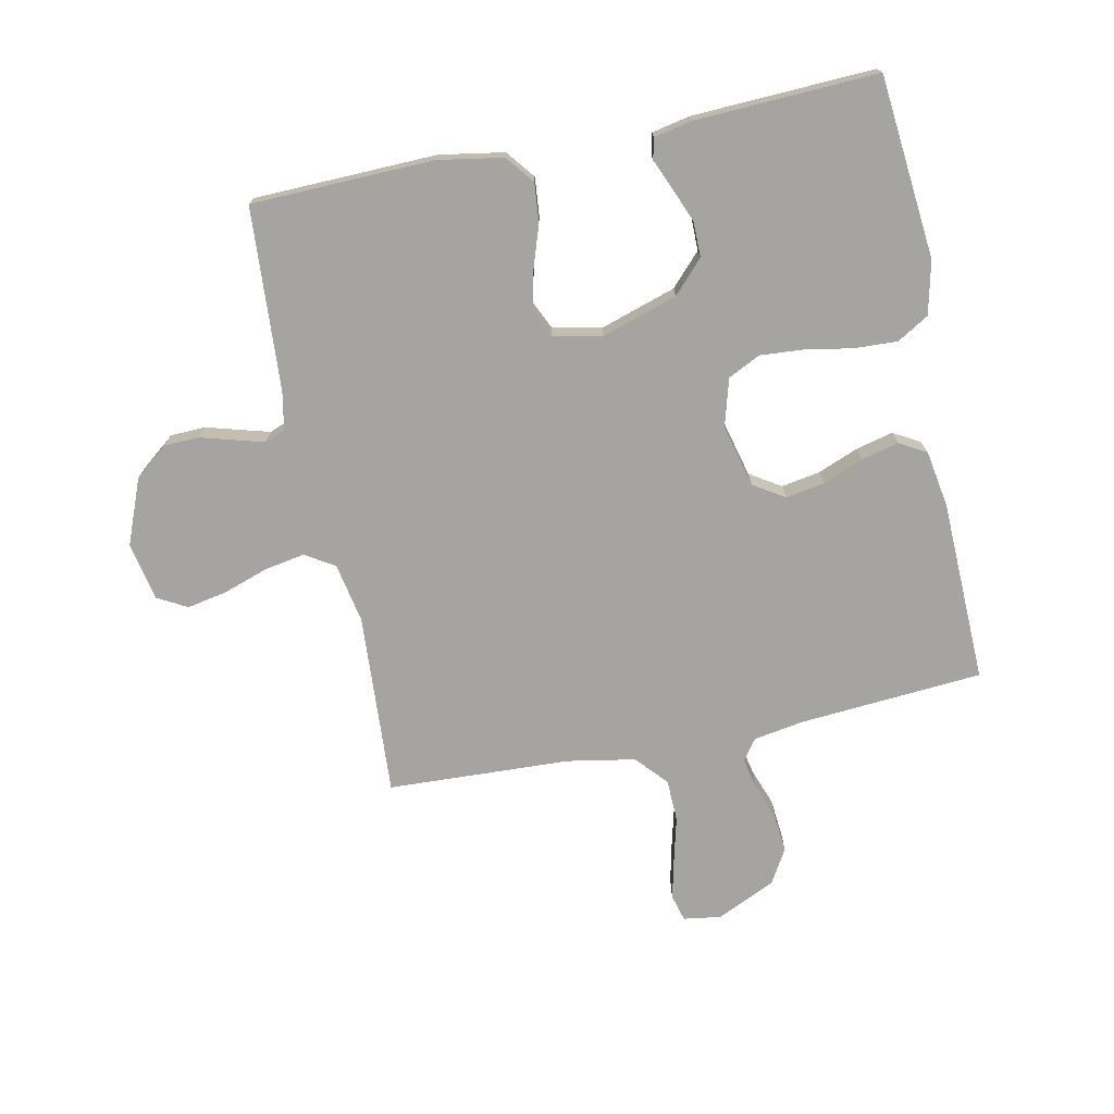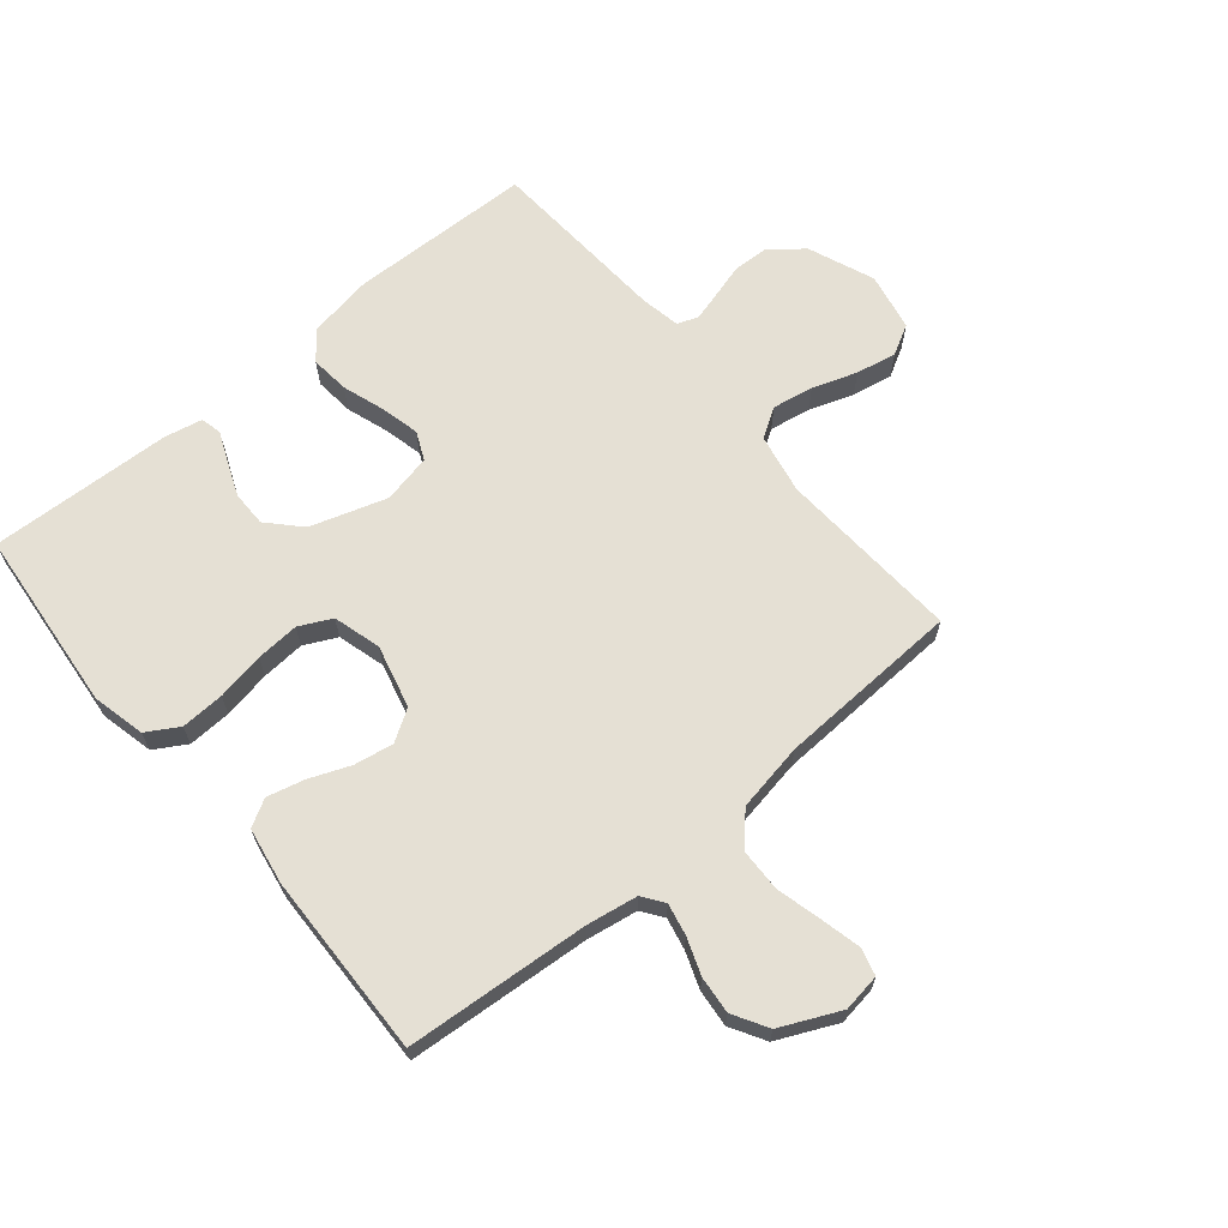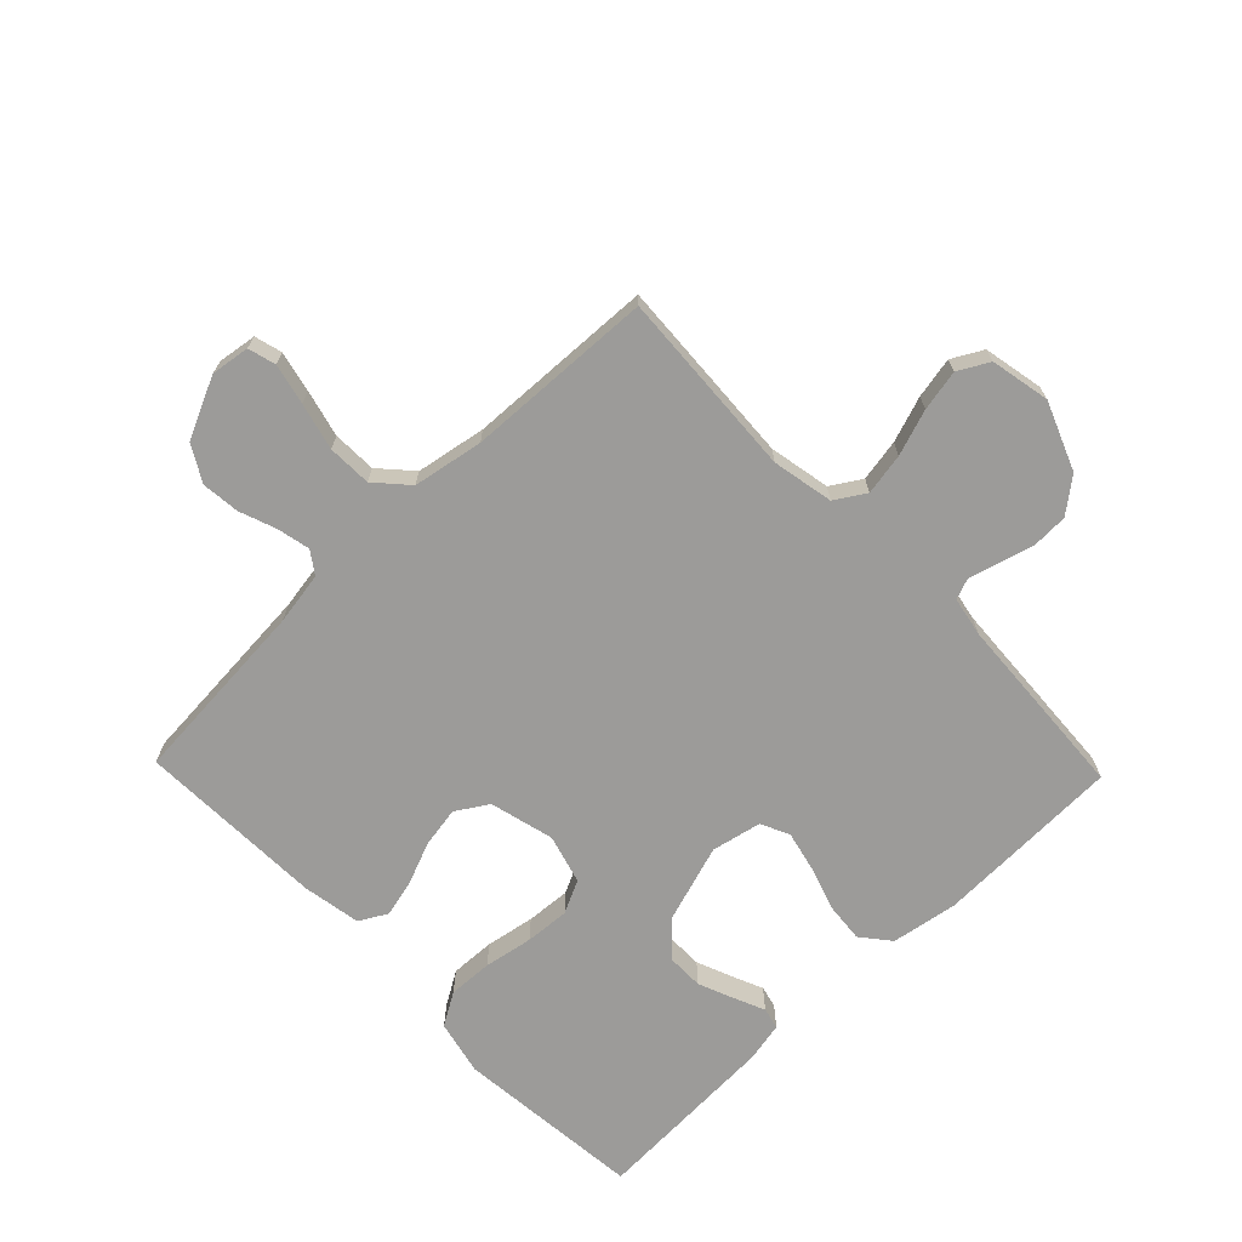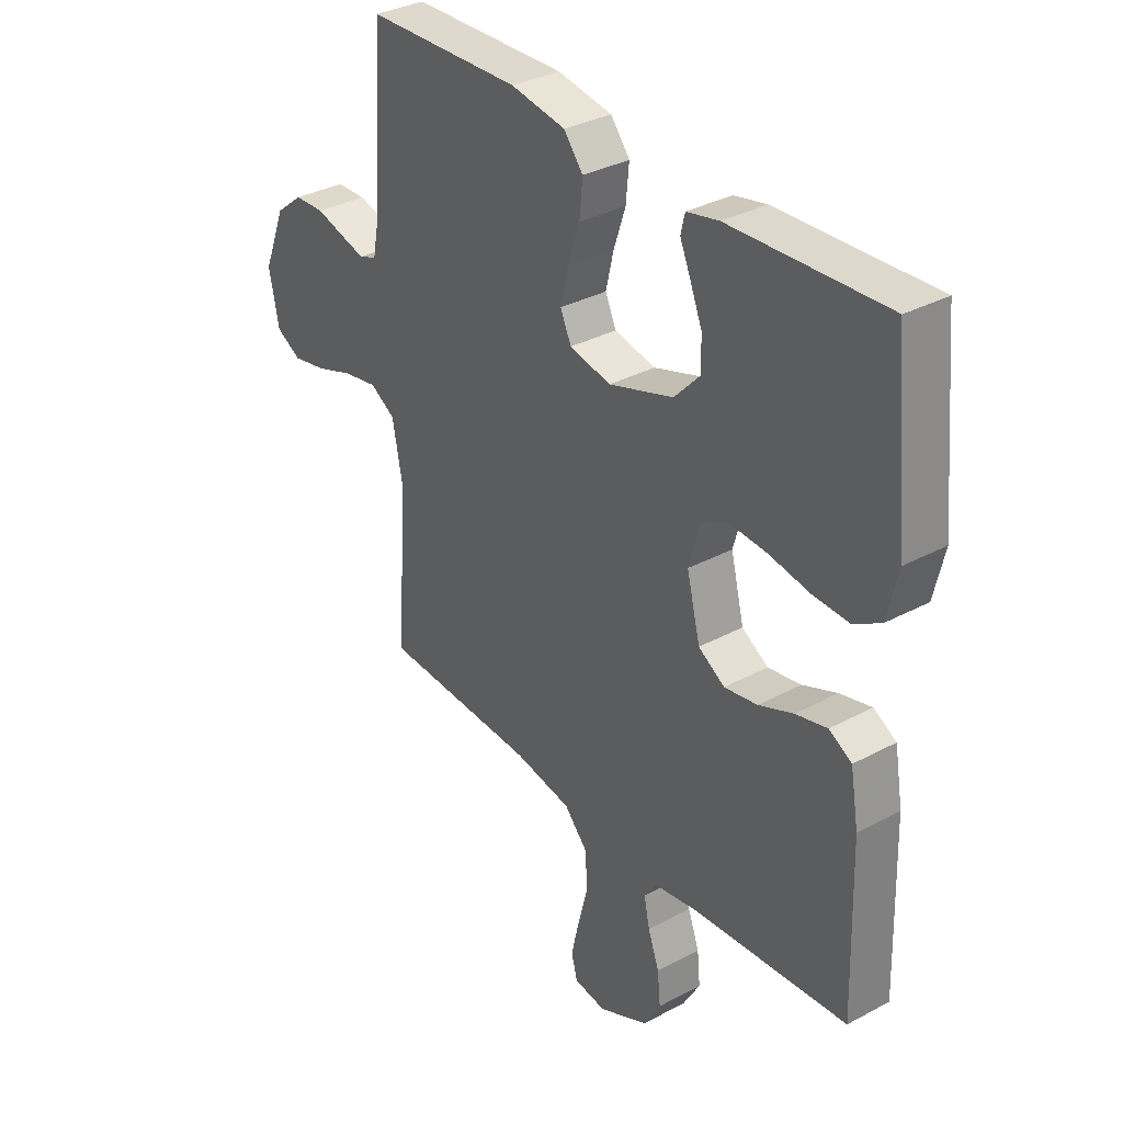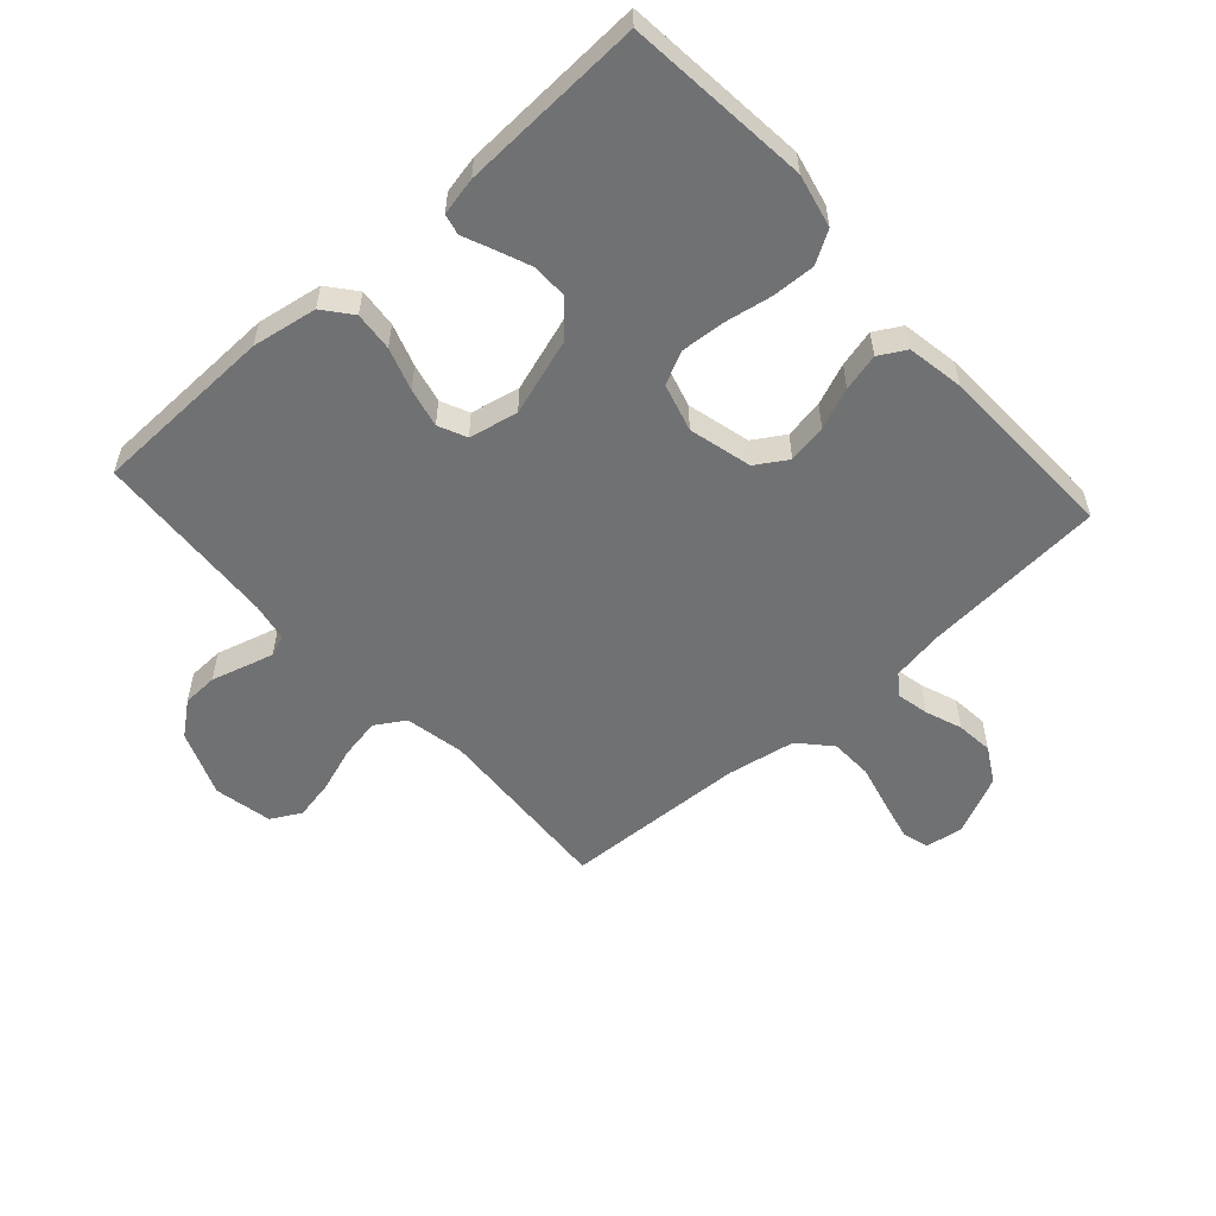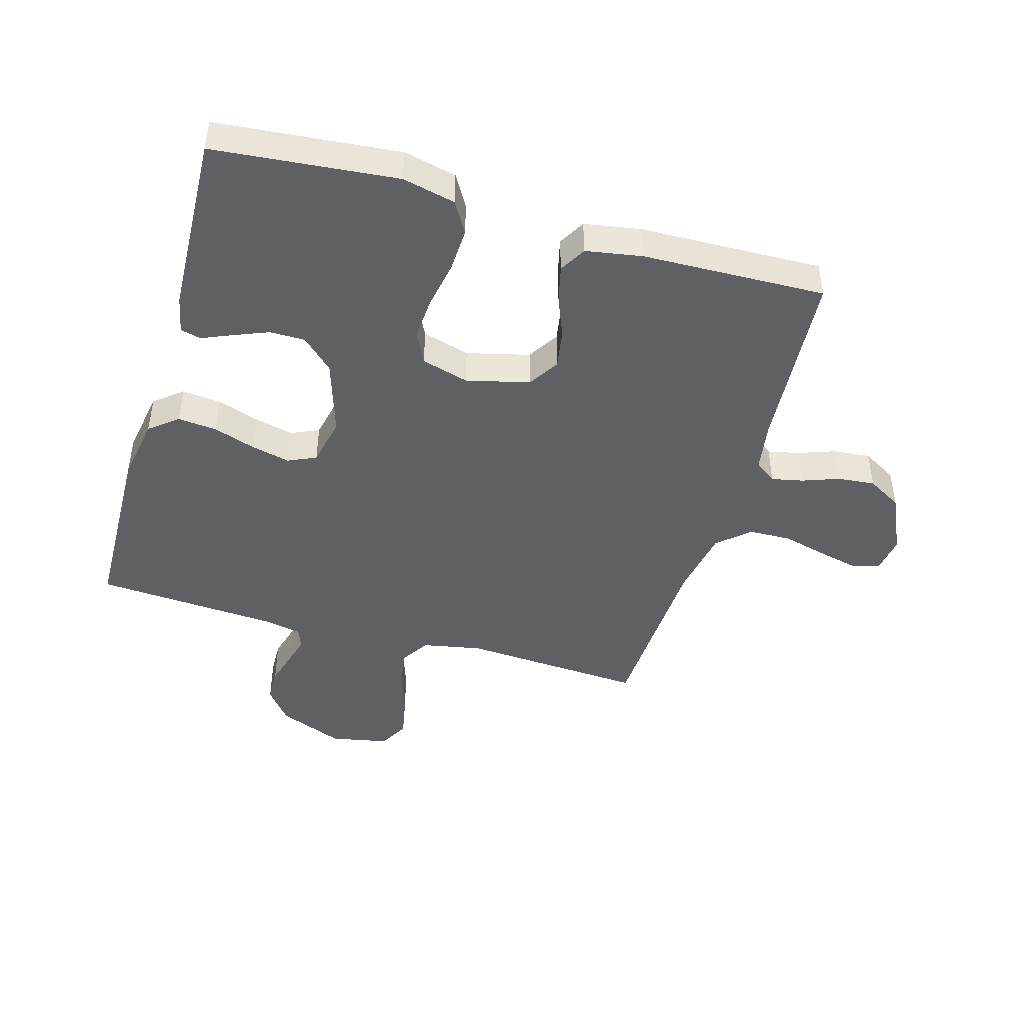
<metadata>
{"format":"obj","ext":"obj","renderer":"f3d","projection":"perspective","resolution":1024,"background":"white","views":[{"elev":-73.2,"azim":11.6,"up":"+Y"},{"elev":65.8,"azim":140.1,"up":"+Y"},{"elev":-69.7,"azim":-136.0,"up":"+Y"},{"elev":33.6,"azim":53.7,"up":"+Z"},{"elev":-55.1,"azim":42.0,"up":"+Y"},{"elev":-45.0,"azim":73.8,"up":"+Y"}]}
</metadata>
<code>
v 0.5 0.07 -0.5
v 0.2 0.07 -0.523
v 0.116 0.07 -0.537
v 0.091 0.07 -0.572
v 0.102 0.07 -0.624
v 0.124 0.07 -0.684
v 0.13 0.07 -0.745
v 0.097 0.07 -0.802
v 0 0.07 -0.847
v -0.062 0.07 -0.838
v -0.074 0.07 -0.794
v -0.059 0.07 -0.729
v -0.04 0.07 -0.654
v -0.042 0.07 -0.584
v -0.088 0.07 -0.533
v -0.2 0.07 -0.513
v -0.5 0.07 -0.5
v -0.482 0.07 -0.2
v -0.501 0.07 -0.102
v -0.549 0.07 -0.072
v -0.616 0.07 -0.084
v -0.689 0.07 -0.109
v -0.755 0.07 -0.122
v -0.804 0.07 -0.095
v -0.823 0.07 0
v -0.78 0.07 0.108
v -0.726 0.07 0.151
v -0.668 0.07 0.153
v -0.612 0.07 0.137
v -0.565 0.07 0.124
v -0.531 0.07 0.137
v -0.519 0.07 0.2
v -0.5 0.07 0.5
v -0.2 0.07 0.508
v -0.094 0.07 0.49
v -0.057 0.07 0.444
v -0.063 0.07 0.38
v -0.086 0.07 0.311
v -0.101 0.07 0.247
v -0.08 0.07 0.201
v 0 0.07 0.184
v 0.125 0.07 0.224
v 0.174 0.07 0.276
v 0.174 0.07 0.334
v 0.151 0.07 0.391
v 0.13 0.07 0.44
v 0.138 0.07 0.474
v 0.2 0.07 0.487
v 0.5 0.07 0.5
v 0.529 0.07 0.2
v 0.509 0.07 0.113
v 0.457 0.07 0.082
v 0.386 0.07 0.085
v 0.308 0.07 0.099
v 0.237 0.07 0.104
v 0.184 0.07 0.078
v 0.162 0.07 0
v 0.188 0.07 -0.103
v 0.239 0.07 -0.135
v 0.303 0.07 -0.124
v 0.37 0.07 -0.097
v 0.431 0.07 -0.082
v 0.475 0.07 -0.107
v 0.491 0.07 -0.2
v 0.5 0 -0.5
v 0.2 0 -0.523
v 0.116 0 -0.537
v 0.091 0 -0.572
v 0.102 0 -0.624
v 0.124 0 -0.684
v 0.13 0 -0.745
v 0.097 0 -0.802
v 0 0 -0.847
v -0.062 0 -0.838
v -0.074 0 -0.794
v -0.059 0 -0.729
v -0.04 0 -0.654
v -0.042 0 -0.584
v -0.088 0 -0.533
v -0.2 0 -0.513
v -0.5 0 -0.5
v -0.482 0 -0.2
v -0.501 0 -0.102
v -0.549 0 -0.072
v -0.616 0 -0.084
v -0.689 0 -0.109
v -0.755 0 -0.122
v -0.804 0 -0.095
v -0.823 0 0
v -0.78 0 0.108
v -0.726 0 0.151
v -0.668 0 0.153
v -0.612 0 0.137
v -0.565 0 0.124
v -0.531 0 0.137
v -0.519 0 0.2
v -0.5 0 0.5
v -0.2 0 0.508
v -0.094 0 0.49
v -0.057 0 0.444
v -0.063 0 0.38
v -0.086 0 0.311
v -0.101 0 0.247
v -0.08 0 0.201
v 0 0 0.184
v 0.125 0 0.224
v 0.174 0 0.276
v 0.174 0 0.334
v 0.151 0 0.391
v 0.13 0 0.44
v 0.138 0 0.474
v 0.2 0 0.487
v 0.5 0 0.5
v 0.529 0 0.2
v 0.509 0 0.113
v 0.457 0 0.082
v 0.386 0 0.085
v 0.308 0 0.099
v 0.237 0 0.104
v 0.184 0 0.078
v 0.162 0 0
v 0.188 0 -0.103
v 0.239 0 -0.135
v 0.303 0 -0.124
v 0.37 0 -0.097
v 0.431 0 -0.082
v 0.475 0 -0.107
v 0.491 0 -0.2
f 64 1 2
f 63 64 2
f 62 63 2
f 61 62 2
f 60 61 2
f 59 60 2 3
f 58 59 3 4
f 57 58 4
f 52 53 54
f 51 52 54
f 50 51 54
f 49 50 54
f 48 49 54
f 47 48 54
f 46 47 54
f 45 46 54
f 44 45 54
f 43 44 54 55
f 42 43 55 56
f 36 37 38
f 35 36 38
f 34 35 38
f 33 34 38
f 32 33 38
f 31 32 38 39
f 30 31 39 40
f 27 28 29
f 26 27 29
f 25 26 29
f 24 25 29
f 23 24 29
f 22 23 29
f 21 22 29
f 20 21 29 30
f 30 40 41
f 20 30 41
f 19 20 41
f 16 17 18
f 42 56 57
f 41 42 57
f 19 41 57
f 18 19 57
f 16 18 57
f 15 16 57
f 11 12 13
f 10 11 13
f 9 10 13
f 8 9 13
f 7 8 13
f 6 7 13
f 5 6 13
f 14 15 57 4
f 4 5 13 14
f 66 65 128
f 66 128 127
f 66 127 126
f 66 126 125
f 66 125 124
f 67 66 124 123
f 68 67 123 122
f 68 122 121
f 118 117 116
f 118 116 115
f 118 115 114
f 118 114 113
f 118 113 112
f 118 112 111
f 118 111 110
f 118 110 109
f 118 109 108
f 119 118 108 107
f 120 119 107 106
f 102 101 100
f 102 100 99
f 102 99 98
f 102 98 97
f 102 97 96
f 103 102 96 95
f 104 103 95 94
f 93 92 91
f 93 91 90
f 93 90 89
f 93 89 88
f 93 88 87
f 93 87 86
f 93 86 85
f 94 93 85 84
f 105 104 94
f 105 94 84
f 105 84 83
f 82 81 80
f 121 120 106
f 121 106 105
f 121 105 83
f 121 83 82
f 121 82 80
f 121 80 79
f 77 76 75
f 77 75 74
f 77 74 73
f 77 73 72
f 77 72 71
f 77 71 70
f 77 70 69
f 68 121 79 78
f 78 77 69 68
f 1 65 66 2
f 2 66 67 3
f 3 67 68 4
f 4 68 69 5
f 5 69 70 6
f 6 70 71 7
f 7 71 72 8
f 8 72 73 9
f 9 73 74 10
f 10 74 75 11
f 11 75 76 12
f 12 76 77 13
f 13 77 78 14
f 14 78 79 15
f 15 79 80 16
f 16 80 81 17
f 17 81 82 18
f 18 82 83 19
f 19 83 84 20
f 20 84 85 21
f 21 85 86 22
f 22 86 87 23
f 23 87 88 24
f 24 88 89 25
f 25 89 90 26
f 26 90 91 27
f 27 91 92 28
f 28 92 93 29
f 29 93 94 30
f 30 94 95 31
f 31 95 96 32
f 32 96 97 33
f 33 97 98 34
f 34 98 99 35
f 35 99 100 36
f 36 100 101 37
f 37 101 102 38
f 38 102 103 39
f 39 103 104 40
f 40 104 105 41
f 41 105 106 42
f 42 106 107 43
f 43 107 108 44
f 44 108 109 45
f 45 109 110 46
f 46 110 111 47
f 47 111 112 48
f 48 112 113 49
f 49 113 114 50
f 50 114 115 51
f 51 115 116 52
f 52 116 117 53
f 53 117 118 54
f 54 118 119 55
f 55 119 120 56
f 56 120 121 57
f 57 121 122 58
f 58 122 123 59
f 59 123 124 60
f 60 124 125 61
f 61 125 126 62
f 62 126 127 63
f 63 127 128 64
f 64 128 65 1

</code>
